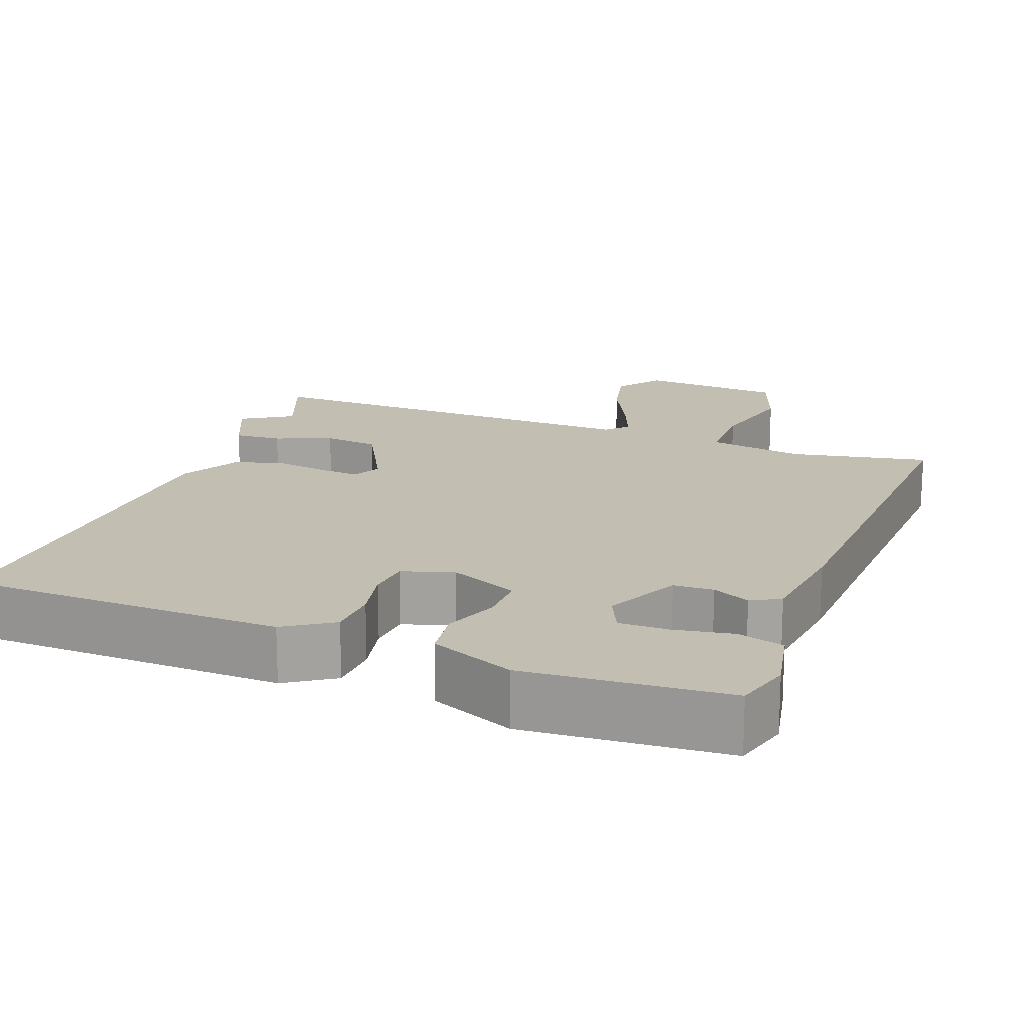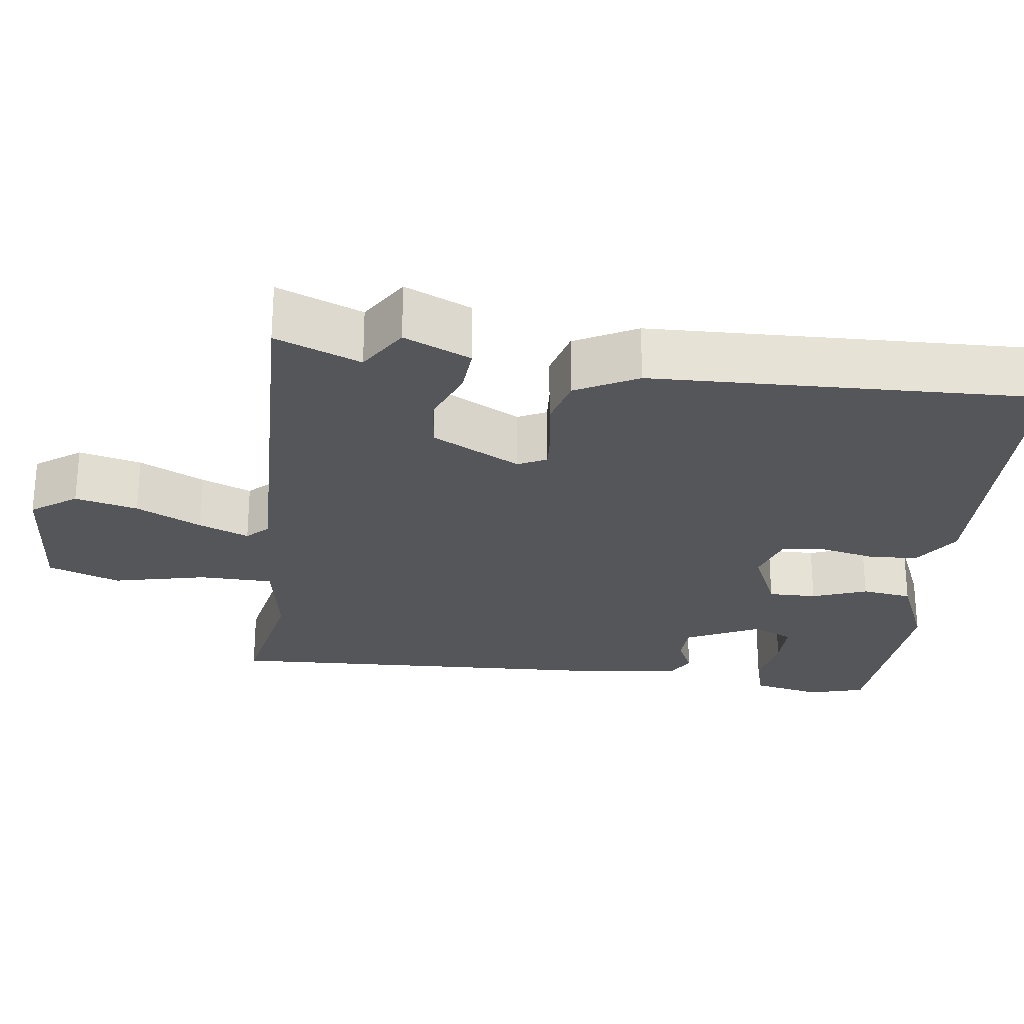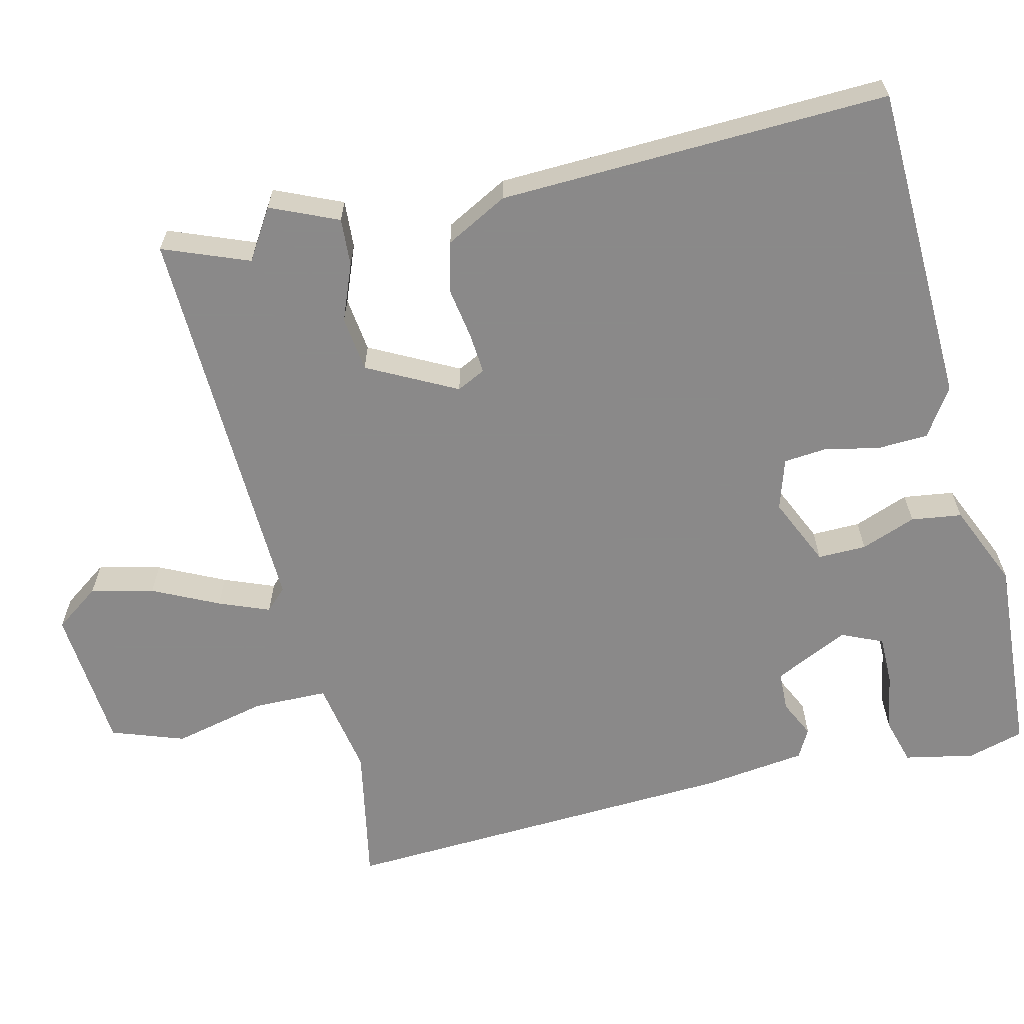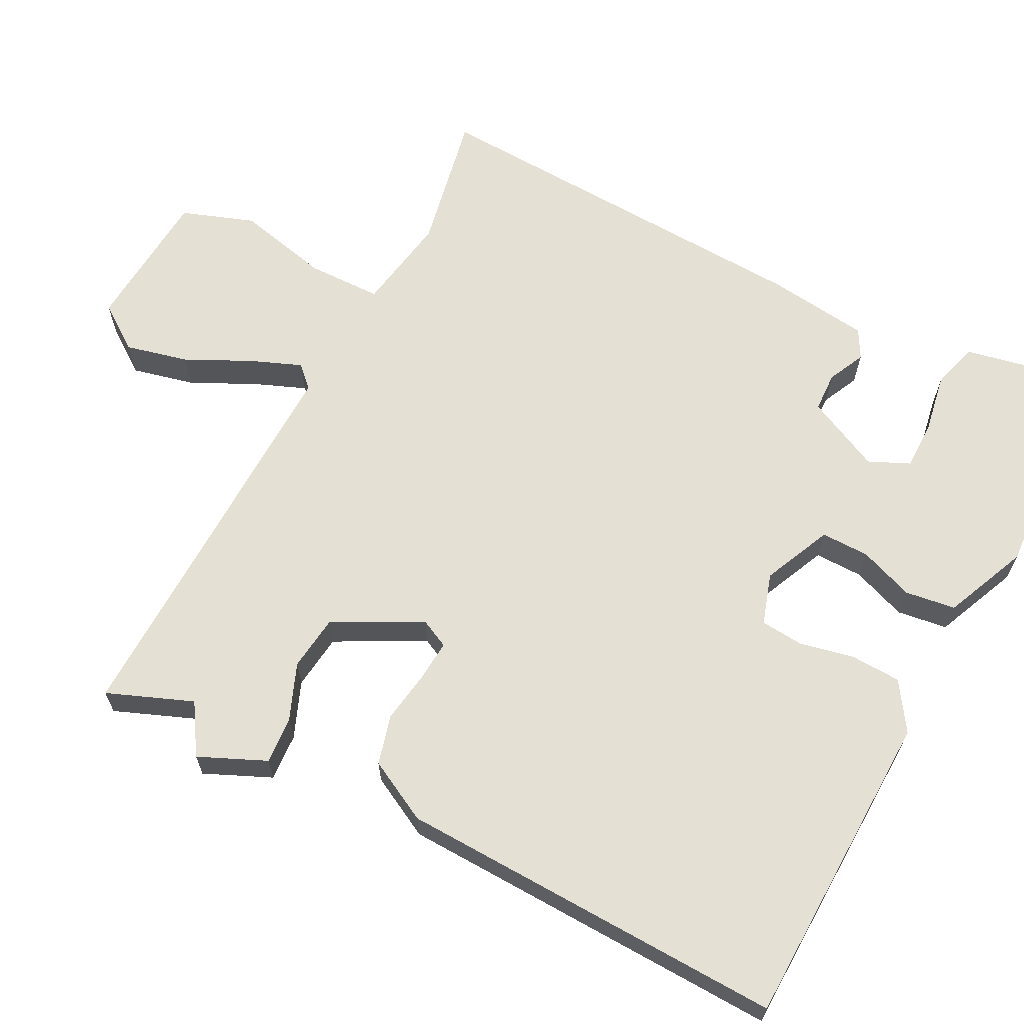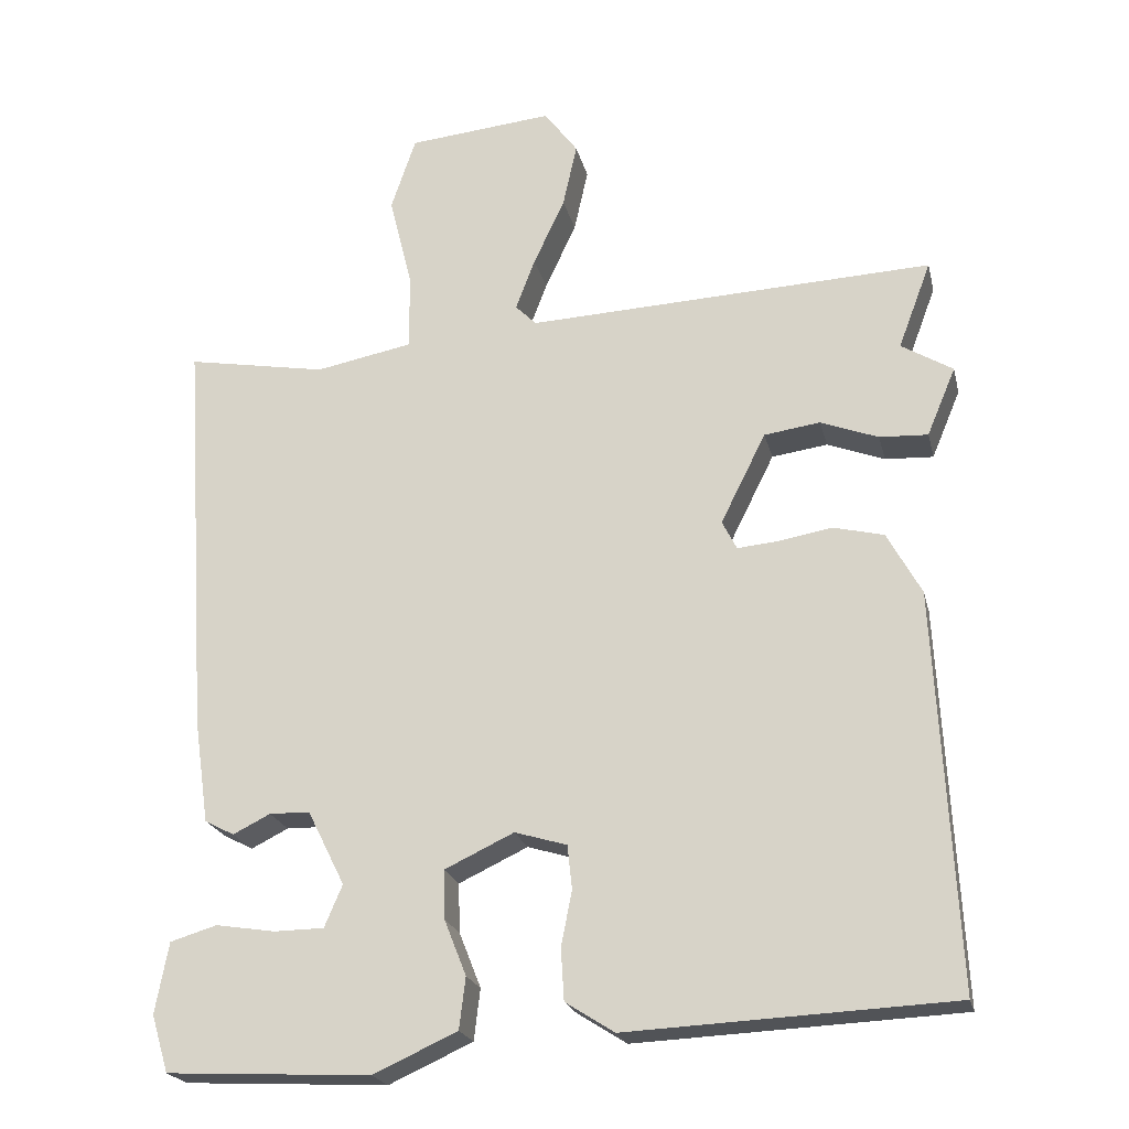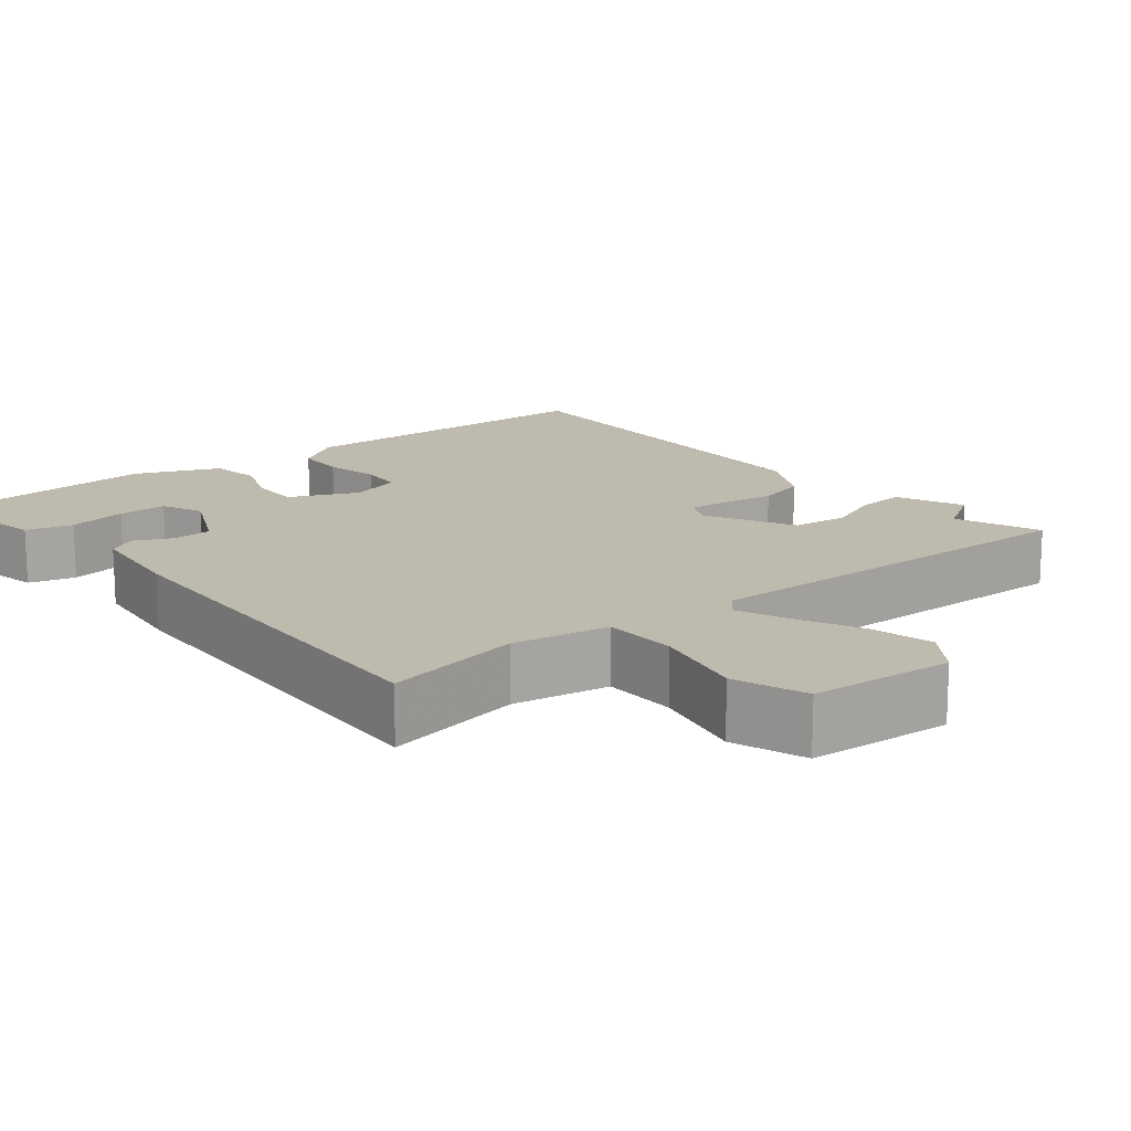
<metadata>
{"format":"obj","ext":"obj","renderer":"f3d","projection":"perspective","resolution":1024,"background":"white","views":[{"elev":17.4,"azim":-160.4,"up":"+Y"},{"elev":-26.0,"azim":81.5,"up":"+Y"},{"elev":-63.3,"azim":102.6,"up":"+Y"},{"elev":65.2,"azim":116.3,"up":"+Y"},{"elev":-21.7,"azim":12.9,"up":"+Z"},{"elev":15.5,"azim":-40.2,"up":"+Y"}]}
</metadata>
<code>
v -0.498 0.07 0.491
v -0.317 0.07 0.459
v -0.192 0.07 0.483
v -0.192 0.07 0.58
v -0.222 0.07 0.701
v -0.19 0.07 0.796
v -0.003 0.07 0.814
v 0.04 0.07 0.756
v 0.022 0.07 0.674
v -0.018 0.07 0.588
v -0.043 0.07 0.522
v -0.016 0.07 0.495
v 0.507 0.07 0.519
v 0.465 0.07 0.407
v 0.531 0.07 0.367
v 0.494 0.07 0.279
v 0.432 0.07 0.282
v 0.358 0.07 0.31
v 0.286 0.07 0.3
v 0.228 0.07 0.184
v 0.247 0.07 0.147
v 0.3 0.07 0.152
v 0.368 0.07 0.164
v 0.433 0.07 0.148
v 0.477 0.07 0.068
v 0.503 0.07 -0.438
v 0.086 0.07 -0.458
v 0.023 0.07 -0.418
v 0.019 0.07 -0.352
v 0.033 0.07 -0.281
v 0.027 0.07 -0.225
v -0.04 0.07 -0.205
v -0.129 0.07 -0.247
v -0.127 0.07 -0.31
v -0.099 0.07 -0.381
v -0.107 0.07 -0.447
v -0.215 0.07 -0.496
v -0.478 0.07 -0.483
v -0.5 0.07 -0.41
v -0.483 0.07 -0.319
v -0.423 0.07 -0.301
v -0.346 0.07 -0.313
v -0.282 0.07 -0.312
v -0.259 0.07 -0.258
v -0.307 0.07 -0.162
v -0.359 0.07 -0.161
v -0.407 0.07 -0.185
v -0.445 0.07 -0.165
v -0.464 0.07 -0.032
v -0.498 0 0.491
v -0.317 0 0.459
v -0.192 0 0.483
v -0.192 0 0.58
v -0.222 0 0.701
v -0.19 0 0.796
v -0.003 0 0.814
v 0.04 0 0.756
v 0.022 0 0.674
v -0.018 0 0.588
v -0.043 0 0.522
v -0.016 0 0.495
v 0.507 0 0.519
v 0.465 0 0.407
v 0.531 0 0.367
v 0.494 0 0.279
v 0.432 0 0.282
v 0.358 0 0.31
v 0.286 0 0.3
v 0.228 0 0.184
v 0.247 0 0.147
v 0.3 0 0.152
v 0.368 0 0.164
v 0.433 0 0.148
v 0.477 0 0.068
v 0.503 0 -0.438
v 0.086 0 -0.458
v 0.023 0 -0.418
v 0.019 0 -0.352
v 0.033 0 -0.281
v 0.027 0 -0.225
v -0.04 0 -0.205
v -0.129 0 -0.247
v -0.127 0 -0.31
v -0.099 0 -0.381
v -0.107 0 -0.447
v -0.215 0 -0.496
v -0.478 0 -0.483
v -0.5 0 -0.41
v -0.483 0 -0.319
v -0.423 0 -0.301
v -0.346 0 -0.313
v -0.282 0 -0.312
v -0.259 0 -0.258
v -0.307 0 -0.162
v -0.359 0 -0.161
v -0.407 0 -0.185
v -0.445 0 -0.165
v -0.464 0 -0.032
f 46 47 48 49
f 45 46 49 1
f 44 45 1 2
f 39 40 41 42
f 39 42 43
f 38 39 43
f 37 38 43
f 34 35 36 37
f 33 34 37 43
f 32 33 43 44
f 27 28 29 30
f 27 30 31
f 26 27 31
f 25 26 31
f 22 23 24 25
f 21 22 25 31
f 20 21 31 32
f 15 16 17 18
f 14 15 18 19
f 12 13 14 19
f 7 8 9 10
f 7 10 11
f 4 5 6 7
f 3 4 7 11
f 32 44 2 3
f 12 19 20 32
f 3 11 12 32
f 98 97 96 95
f 50 98 95 94
f 51 50 94 93
f 91 90 89 88
f 92 91 88
f 92 88 87
f 92 87 86
f 86 85 84 83
f 92 86 83 82
f 93 92 82 81
f 79 78 77 76
f 80 79 76
f 80 76 75
f 80 75 74
f 74 73 72 71
f 80 74 71 70
f 81 80 70 69
f 67 66 65 64
f 68 67 64 63
f 68 63 62 61
f 59 58 57 56
f 60 59 56
f 56 55 54 53
f 60 56 53 52
f 52 51 93 81
f 81 69 68 61
f 81 61 60 52
f 1 50 51 2
f 2 51 52 3
f 3 52 53 4
f 4 53 54 5
f 5 54 55 6
f 6 55 56 7
f 7 56 57 8
f 8 57 58 9
f 9 58 59 10
f 10 59 60 11
f 11 60 61 12
f 12 61 62 13
f 13 62 63 14
f 14 63 64 15
f 15 64 65 16
f 16 65 66 17
f 17 66 67 18
f 18 67 68 19
f 19 68 69 20
f 20 69 70 21
f 21 70 71 22
f 22 71 72 23
f 23 72 73 24
f 24 73 74 25
f 25 74 75 26
f 26 75 76 27
f 27 76 77 28
f 28 77 78 29
f 29 78 79 30
f 30 79 80 31
f 31 80 81 32
f 32 81 82 33
f 33 82 83 34
f 34 83 84 35
f 35 84 85 36
f 36 85 86 37
f 37 86 87 38
f 38 87 88 39
f 39 88 89 40
f 40 89 90 41
f 41 90 91 42
f 42 91 92 43
f 43 92 93 44
f 44 93 94 45
f 45 94 95 46
f 46 95 96 47
f 47 96 97 48
f 48 97 98 49
f 49 98 50 1

</code>
